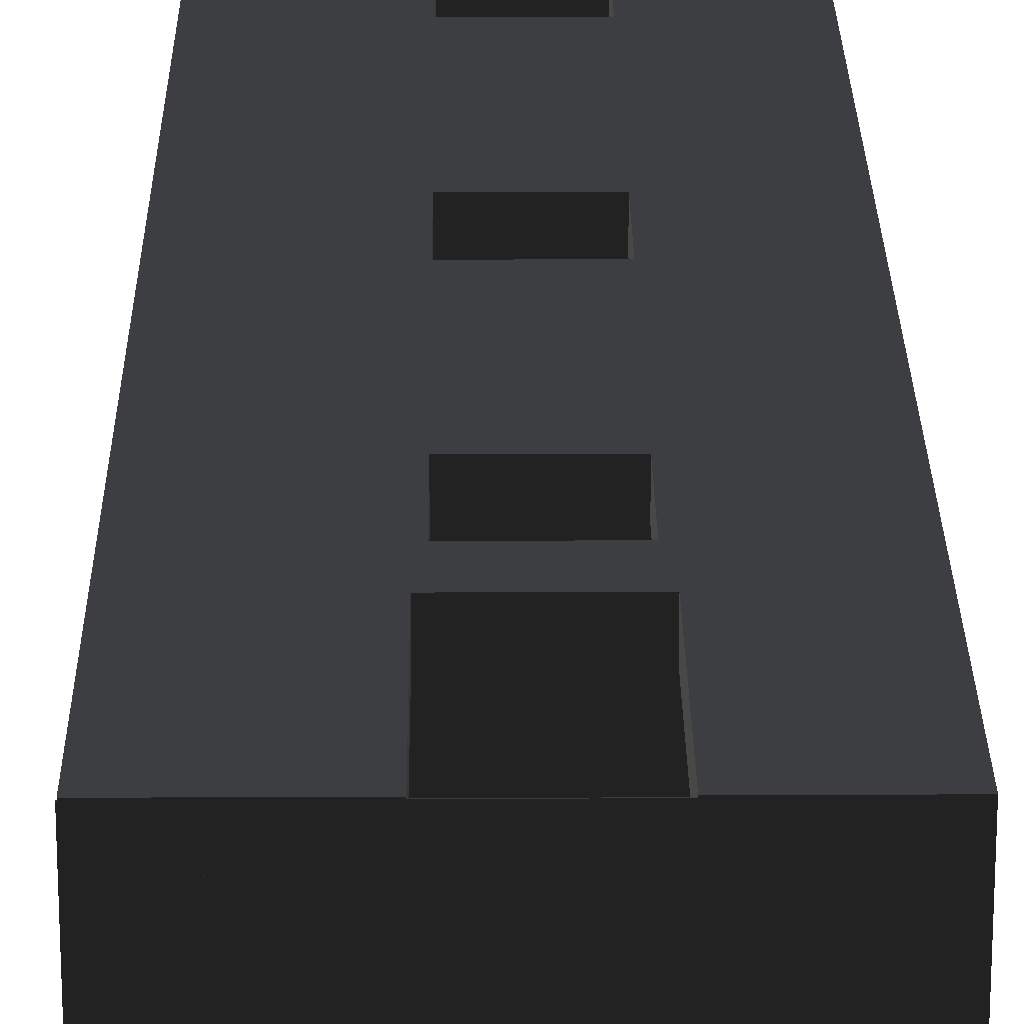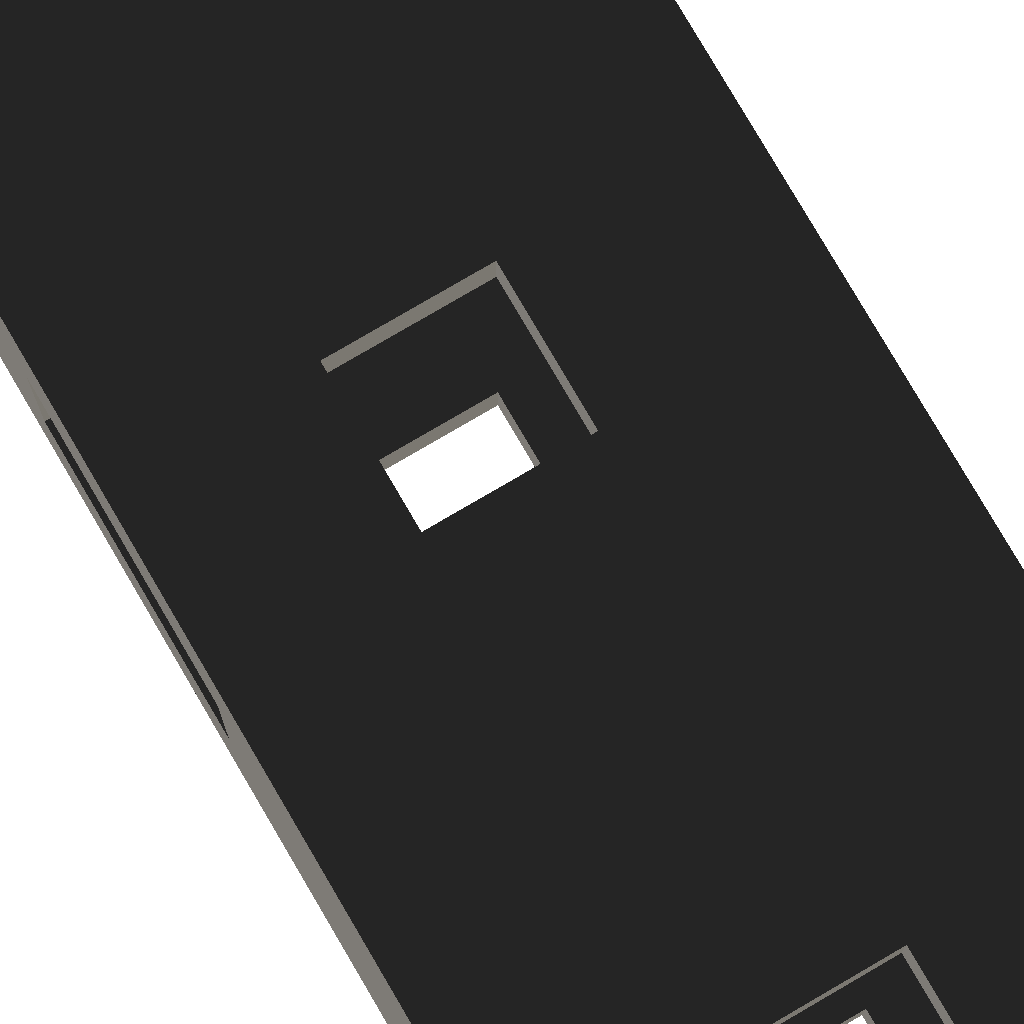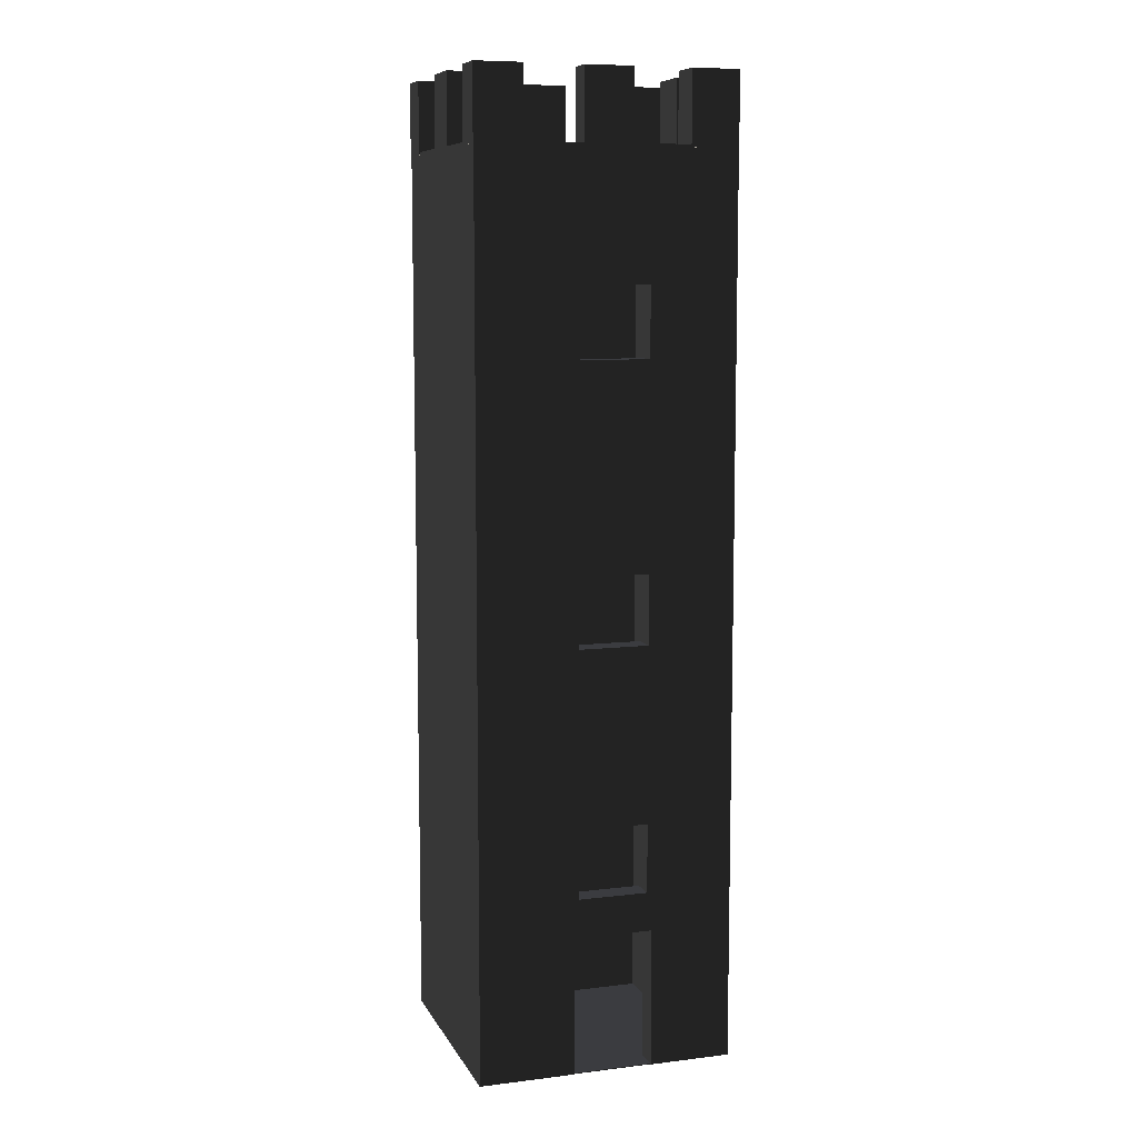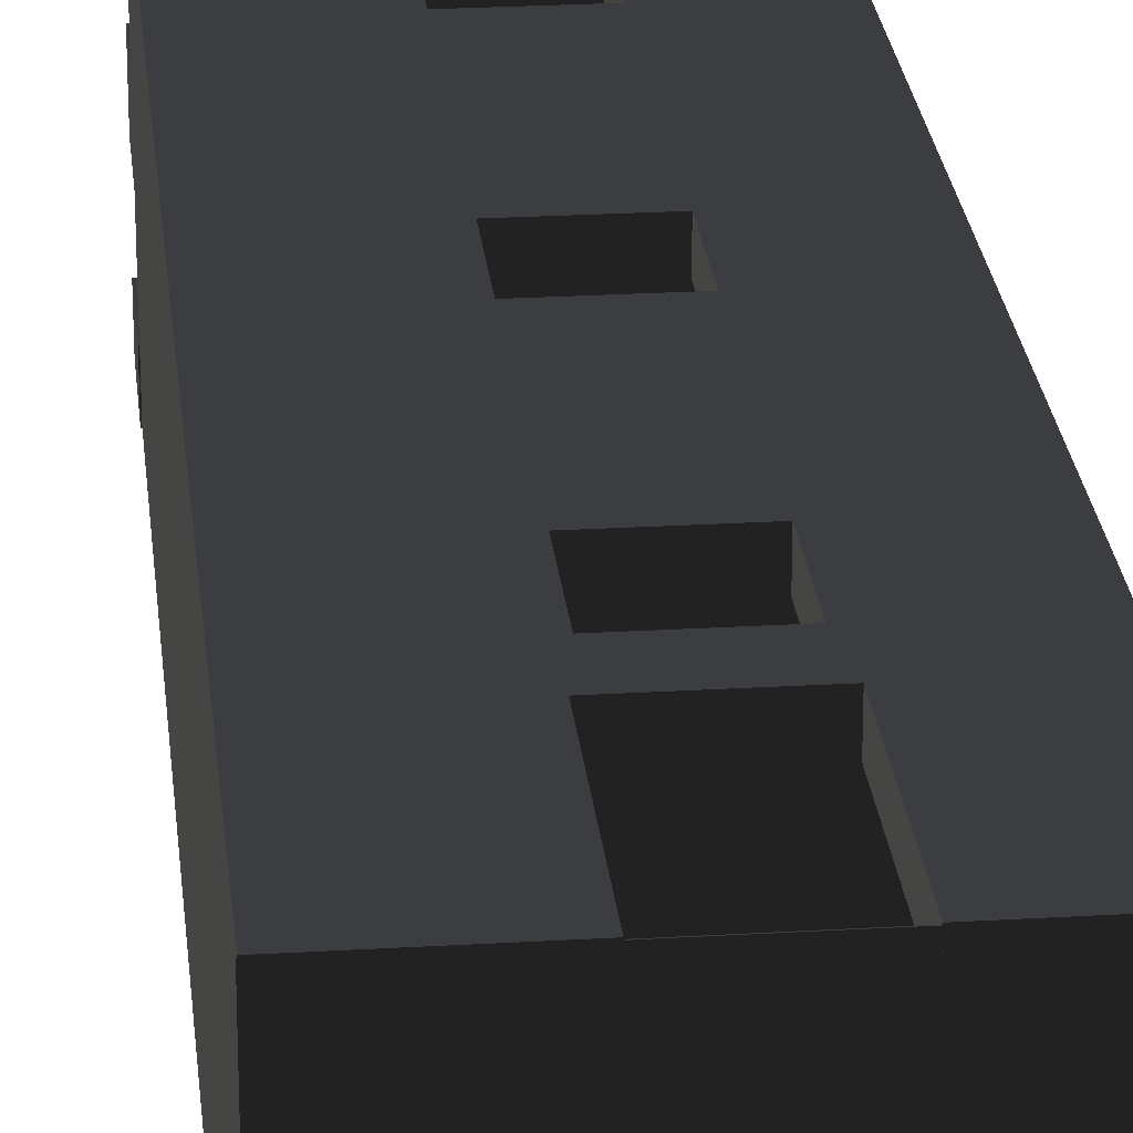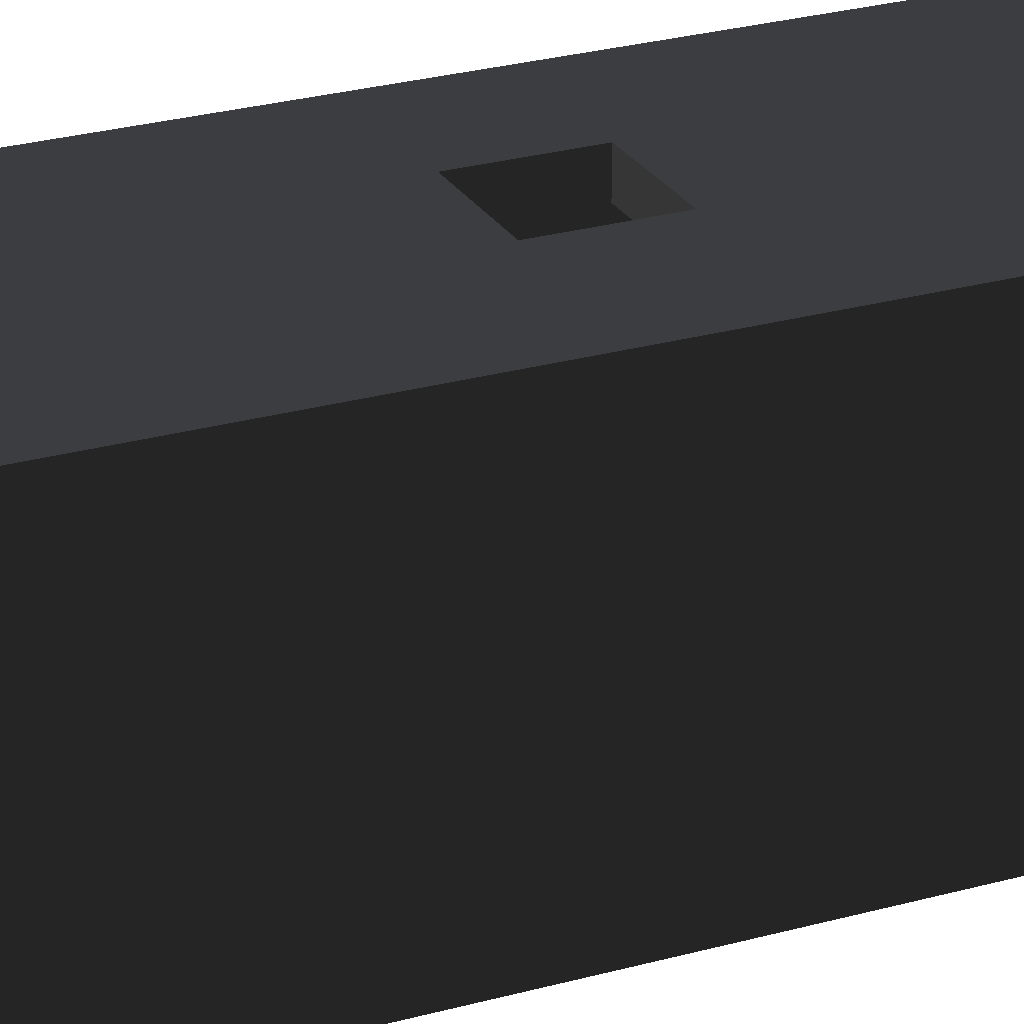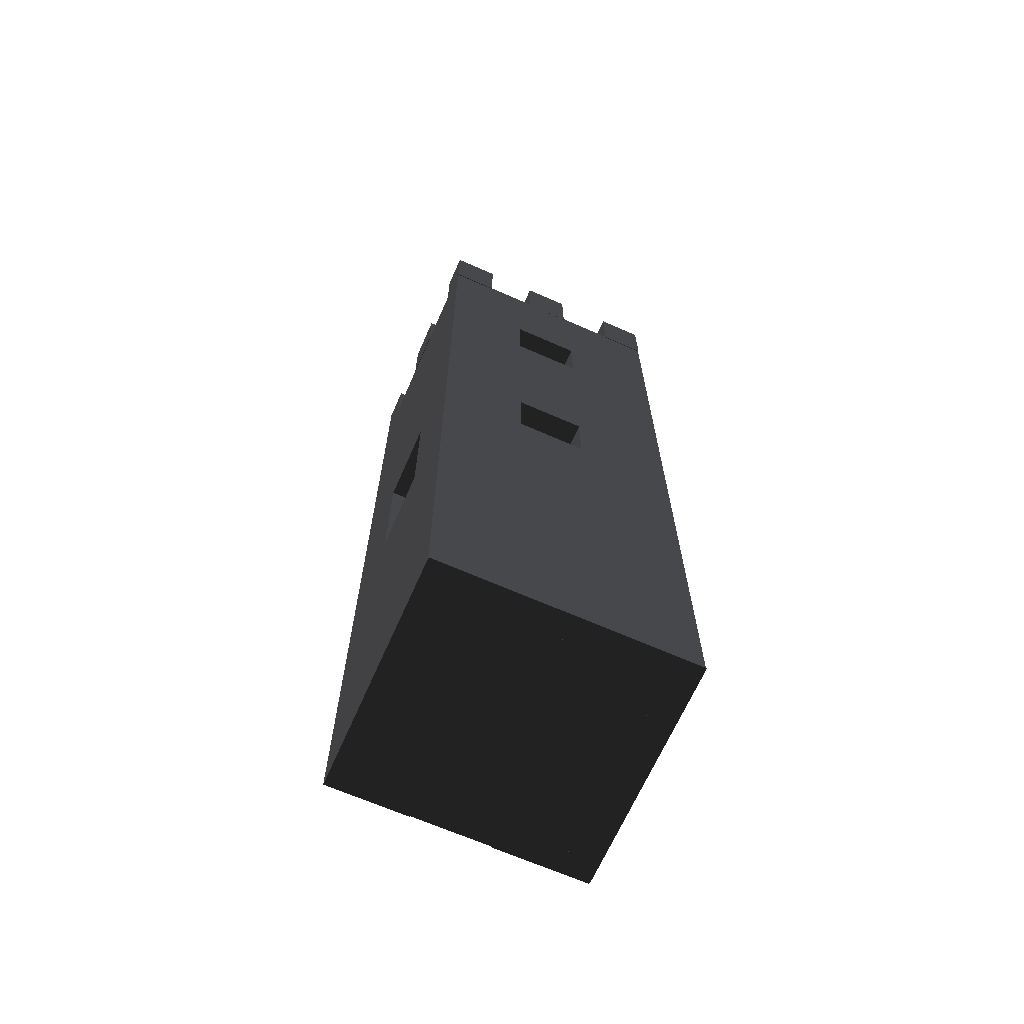
<metadata>
{"format":"obj","ext":"obj","renderer":"f3d","projection":"perspective","resolution":1024,"background":"white","views":[{"elev":22.9,"azim":179.5,"up":"+Y"},{"elev":79.1,"azim":-30.3,"up":"+Y"},{"elev":8.7,"azim":162.1,"up":"+Z"},{"elev":24.5,"azim":174.4,"up":"+Y"},{"elev":25.6,"azim":65.6,"up":"+Y"},{"elev":-67.2,"azim":-23.8,"up":"+Z"}]}
</metadata>
<code>
v -88.08 -57.92 330
v -55.46 -57.92 330
v -55.46 -82.03 330
v -88.08 -82.03 330
v -55.46 -82.03 280.7
v -55.46 -57.92 280.7
v -88.08 -57.92 280.7
v -88.08 -82.03 280.7
v -18.07 -63.61 330
v 14.55 -63.61 330
v 14.55 -81.69 330
v -18.07 -81.69 330
v 14.55 -81.69 280.7
v 14.55 -63.61 280.7
v -18.07 -63.61 280.7
v -18.07 -81.69 280.7
v 55.86 -57.92 330
v 88.48 -57.92 330
v 88.48 -82.03 330
v 55.86 -82.03 330
v 88.48 -82.03 280.7
v 88.48 -57.92 280.7
v 55.86 -57.92 280.7
v 55.86 -82.03 280.7
v 69.85 -16.32 330
v 69.85 16.3 330
v 87.93 16.3 330
v 87.93 -16.32 330
v 87.93 16.3 280.7
v 69.85 16.3 280.7
v 69.85 -16.32 280.7
v 87.93 -16.32 280.7
v -88.48 -16.32 330
v -88.48 16.3 330
v -70.41 16.3 330
v -70.41 -16.32 330
v -70.41 16.3 280.7
v -88.48 16.3 280.7
v -88.48 -16.32 280.7
v -70.41 -16.32 280.7
v -88.08 82.21 330
v -55.46 82.21 330
v -55.46 58.1 330
v -88.08 58.1 330
v -55.46 58.1 280.7
v -55.46 82.21 280.7
v -88.08 82.21 280.7
v -88.08 58.1 280.7
v -16.47 81.69 330
v 16.15 81.69 330
v 16.15 63.61 330
v -16.47 63.61 330
v 16.15 63.61 280.7
v 16.15 81.69 280.7
v -16.47 81.69 280.7
v -16.47 63.61 280.7
v 55.86 82.21 330
v 88.48 82.21 330
v 88.48 58.1 330
v 55.86 58.1 330
v 88.48 58.1 280.7
v 88.48 82.21 280.7
v 55.86 82.21 280.7
v 55.86 58.1 280.7
v -21.59 19.36 233.5
v -21.59 19.36 282.5
v 15.29 19.36 233.5
v 15.29 19.36 282.5
v -71.47 -28.92 9.58
v -71.47 25.7 9.58
v -88.13 25.7 9.58
v -88.13 -28.92 9.58
v 19.24 -65.3 194.2
v -28.56 -65.3 194.2
v -28.56 -81.64 194.2
v 19.24 -81.64 194.2
v 19.24 -65.3 146.8
v 19.24 -65.3 7.058
v -28.56 -65.3 146.8
v -28.56 -65.3 7.058
v -28.56 -81.64 146.8
v 19.24 -81.64 146.8
v -28.56 -81.64 7.058
v 19.24 -81.64 7.058
v -28.56 65.37 194.2
v 19.24 65.37 194.2
v 19.24 81.7 194.2
v -28.56 81.7 194.2
v -28.56 65.37 146.8
v -28.56 65.37 7.058
v 19.24 65.37 146.8
v 19.24 65.37 7.058
v 19.24 81.7 146.8
v 19.24 81.7 7.058
v -28.56 81.7 146.8
v -28.56 81.7 7.058
v -28.56 65.37 -40.31
v 19.24 65.37 -40.31
v -28.56 65.37 -161.4
v 19.24 65.37 -161.4
v 19.24 81.7 -40.31
v -28.56 81.7 -40.31
v 19.24 81.7 -161.4
v -28.56 81.7 -161.4
v -71.47 65.37 233.5
v -31.97 65.37 -330
v -31.97 81.7 -330
v -88.13 81.7 282.5
v 22.65 65.37 -330
v 22.65 81.7 -330
v -71.47 -28.92 -85.15
v -71.47 25.7 -85.15
v -28.56 65.37 -208.7
v -31.97 65.37 -235.3
v 19.24 65.37 -208.7
v 22.65 65.37 -235.3
v 69.48 65.37 233.5
v 19.24 -65.3 -40.31
v -28.56 -65.3 -40.31
v 69.48 -65.3 233.5
v 15.29 -19 233.5
v -21.59 -19 233.5
v -71.47 -65.3 233.5
v 69.48 65.37 -330
v -71.47 65.37 -330
v -88.13 -28.92 -85.15
v -88.13 81.7 -330
v -88.13 25.7 -85.15
v -31.97 81.7 -235.3
v -28.56 81.7 -208.7
v 22.65 81.7 -235.3
v 19.24 81.7 -208.7
v 88.04 81.7 282.5
v 88.04 81.7 -330
v 19.24 -81.64 -40.31
v -28.56 -81.64 -40.31
v 88.04 -81.64 282.5
v 15.29 -19 282.5
v -88.13 -81.64 282.5
v -21.59 -19 282.5
v 88.04 -81.64 -330
v 69.48 -65.3 -330
v -71.47 -65.3 -330
v -88.13 -81.64 -330
v -70.99 76.57 -85.01
v 85.12 76.57 -85.01
v 85.12 -77.53 -85.01
v -70.99 -77.53 -85.01
v 85.12 -77.53 -85.42
v 85.12 76.57 -85.42
v -70.99 76.57 -85.42
v -70.99 -77.53 -85.42
v -82.72 76.52 99.25
v 83.35 76.52 99.25
v 83.35 -77.59 99.25
v -82.72 -77.59 99.25
v 83.35 -77.59 98.85
v 83.35 76.52 98.85
v -82.72 76.52 98.85
v -82.72 -77.59 98.85
v -87.7 81.14 -329.6
v 88.34 81.14 -329.6
v 88.34 -82.21 -329.6
v -87.7 -82.21 -329.6
v 88.34 -82.21 -330
v 88.34 81.14 -330
v -87.7 81.14 -330
v -87.7 -82.21 -330
g group0
g group1
g group2
g group3
f 7 8 6
f 5 6 8
f 3 4 2
f 1 2 4
f 5 8 3
f 4 3 8
f 6 5 2
f 3 2 5
f 7 6 1
f 2 1 6
f 8 7 4
f 1 4 7
g group4
f 15 16 14
f 13 14 16
f 11 12 10
f 9 10 12
f 13 16 11
f 12 11 16
f 14 13 10
f 11 10 13
f 15 14 9
f 10 9 14
f 16 15 12
f 9 12 15
g group5
f 23 24 22
f 21 22 24
f 19 20 18
f 17 18 20
f 21 24 19
f 20 19 24
f 22 21 18
f 19 18 21
f 23 22 17
f 18 17 22
f 24 23 20
f 17 20 23
g group6
f 31 32 30
f 29 30 32
f 27 28 26
f 25 26 28
f 29 32 27
f 28 27 32
f 30 29 26
f 27 26 29
f 31 30 25
f 26 25 30
f 32 31 28
f 25 28 31
g group7
f 39 40 38
f 37 38 40
f 35 36 34
f 33 34 36
f 37 40 35
f 36 35 40
f 38 37 34
f 35 34 37
f 39 38 33
f 34 33 38
f 40 39 36
f 33 36 39
g group8
f 47 48 46
f 45 46 48
f 43 44 42
f 41 42 44
f 45 48 43
f 44 43 48
f 46 45 42
f 43 42 45
f 47 46 41
f 42 41 46
f 48 47 44
f 41 44 47
g group9
f 55 56 54
f 53 54 56
f 51 52 50
f 49 50 52
f 53 56 51
f 52 51 56
f 54 53 50
f 51 50 53
f 55 54 49
f 50 49 54
f 56 55 52
f 49 52 55
g group10
f 63 64 62
f 61 62 64
f 59 60 58
f 57 58 60
f 61 64 59
f 60 59 64
f 62 61 58
f 59 58 61
f 63 62 57
f 58 57 62
f 64 63 60
f 57 60 63
g group11
f 143 144 142
f 141 142 144
f 139 140 138
f 138 137 139
f 144 136 135
f 135 141 144
f 134 141 133
f 137 133 141
f 131 132 130
f 130 129 131
f 127 128 144
f 126 144 128
f 127 144 143
f 127 143 125
f 141 134 142
f 134 124 142
f 122 123 121
f 120 121 123
f 119 143 118
f 142 118 143
f 117 142 124
f 142 117 120
f 115 116 114
f 114 113 115
f 112 125 143
f 143 111 112
f 110 134 133
f 110 133 131
f 124 134 110
f 109 124 110
f 108 127 107
f 108 107 129
f 107 127 125
f 107 125 106
f 106 125 105
f 106 105 114
f 117 124 109
f 117 109 116
f 106 114 129
f 129 107 106
f 131 129 114
f 131 114 116
f 116 109 110
f 110 131 116
f 108 129 130
f 108 130 104
f 131 133 132
f 132 133 103
f 102 104 103
f 103 101 102
f 117 116 115
f 117 115 100
f 114 105 113
f 113 105 99
f 98 100 99
f 99 97 98
f 115 113 130
f 130 132 115
f 113 99 104
f 104 130 113
f 103 104 99
f 103 99 100
f 100 115 132
f 132 103 100
f 108 104 102
f 103 133 101
f 95 96 94
f 108 96 95
f 94 93 95
f 117 100 98
f 99 105 97
f 91 92 90
f 117 92 91
f 90 89 91
f 101 133 94
f 108 102 96
f 97 105 90
f 117 98 92
f 98 97 102
f 102 101 98
f 97 90 96
f 96 102 97
f 94 96 90
f 94 90 92
f 92 98 101
f 101 94 92
f 94 133 93
f 108 88 87
f 87 133 108
f 90 105 89
f 117 86 105
f 85 105 86
f 93 133 87
f 108 95 88
f 89 105 85
f 117 91 86
f 91 89 95
f 95 93 91
f 89 85 88
f 88 95 89
f 87 88 85
f 87 85 86
f 86 91 93
f 93 87 86
f 137 141 135
f 137 135 84
f 144 139 136
f 136 139 83
f 82 84 83
f 137 84 82
f 83 81 82
f 123 143 119
f 123 119 80
f 123 80 79
f 142 120 118
f 118 120 78
f 79 80 78
f 78 77 79
f 119 118 135
f 135 136 119
f 118 78 84
f 84 135 118
f 83 84 78
f 83 78 80
f 80 119 136
f 136 83 80
f 83 139 81
f 137 76 139
f 75 139 76
f 78 120 77
f 123 74 73
f 73 120 123
f 81 139 75
f 137 82 76
f 77 120 73
f 123 79 74
f 79 77 82
f 82 81 79
f 77 73 76
f 76 82 77
f 75 76 73
f 75 73 74
f 74 79 81
f 81 75 74
f 139 144 126
f 139 126 72
f 127 108 128
f 128 108 71
f 139 72 71
f 71 108 139
f 105 125 112
f 105 112 70
f 143 123 111
f 111 123 69
f 105 70 123
f 69 123 70
f 112 111 126
f 126 128 112
f 111 69 72
f 72 126 111
f 71 72 69
f 71 69 70
f 70 112 128
f 128 71 70
f 133 137 138
f 139 108 140
f 133 138 68
f 105 123 122
f 120 117 121
f 117 67 121
f 108 133 68
f 108 68 66
f 117 105 67
f 105 65 67
f 140 108 66
f 105 122 65
f 122 121 138
f 138 140 122
f 121 67 68
f 68 138 121
f 66 68 67
f 66 67 65
f 65 122 140
f 140 66 65
g group12
f 151 152 150
f 149 150 152
f 147 148 146
f 145 146 148
f 149 152 147
f 148 147 152
f 150 149 146
f 147 146 149
f 151 150 145
f 146 145 150
f 152 151 148
f 145 148 151
g group13
f 159 160 158
f 157 158 160
f 155 156 154
f 153 154 156
f 157 160 155
f 156 155 160
f 158 157 154
f 155 154 157
f 159 158 153
f 154 153 158
f 160 159 156
f 153 156 159
g group14
f 167 168 166
f 165 166 168
f 163 164 162
f 161 162 164
f 165 168 163
f 164 163 168
f 166 165 162
f 163 162 165
f 167 166 161
f 162 161 166
f 168 167 164
f 161 164 167

</code>
